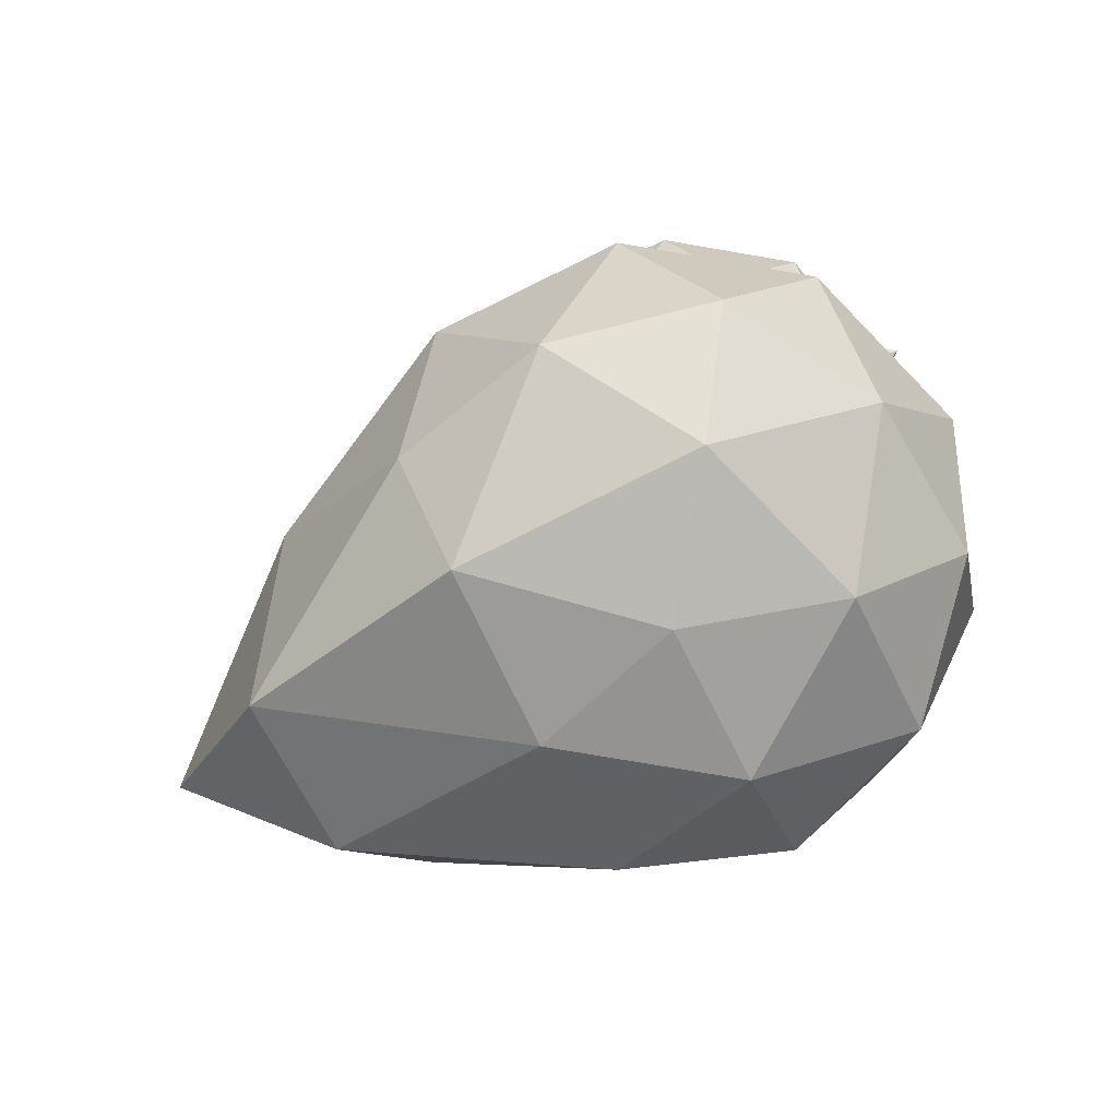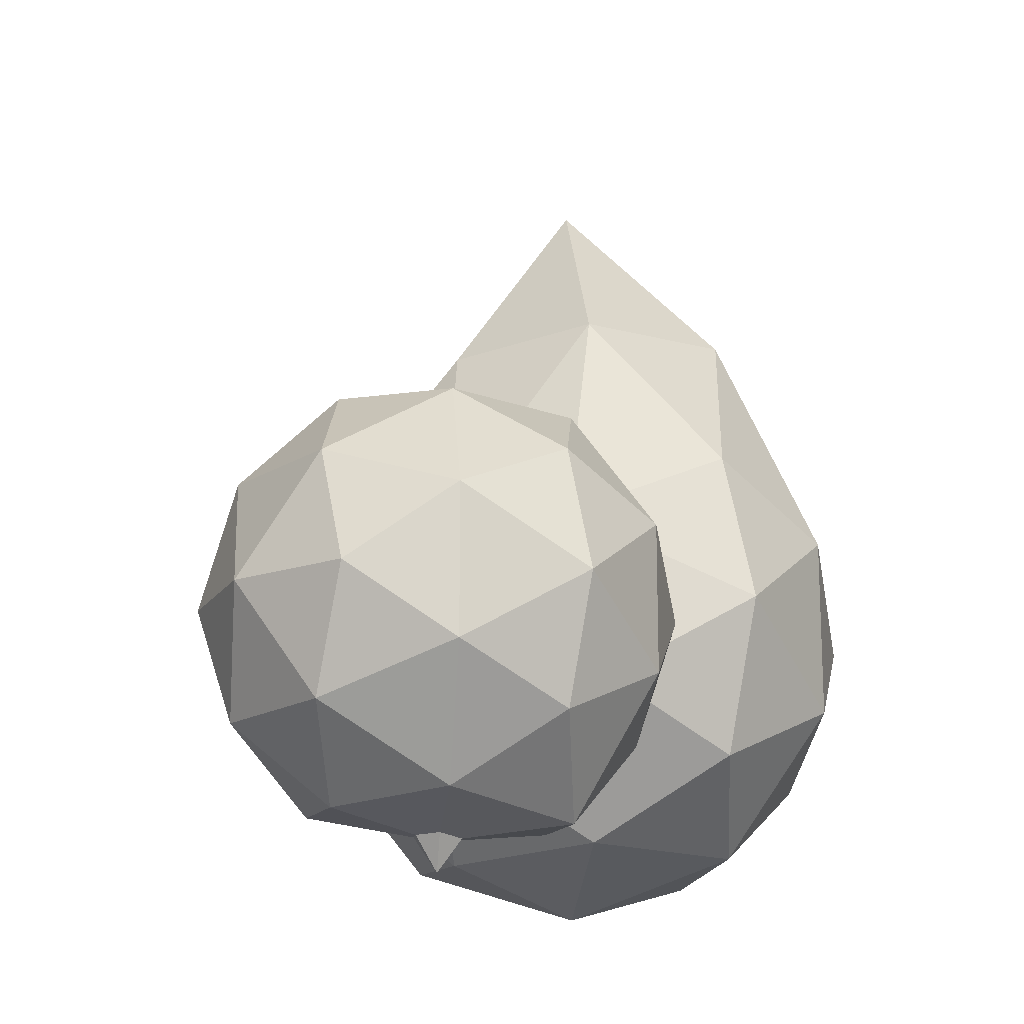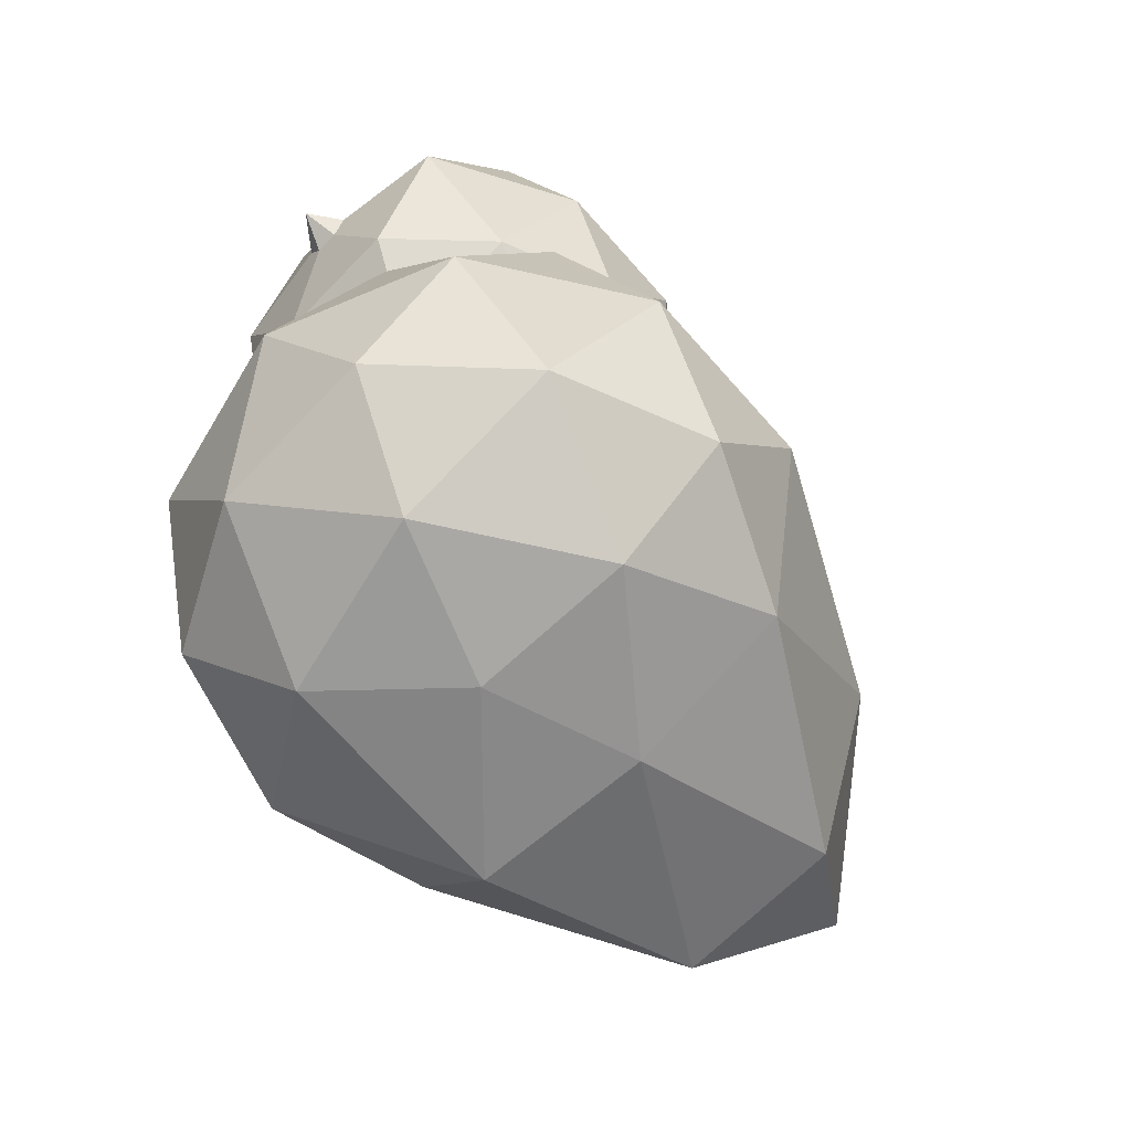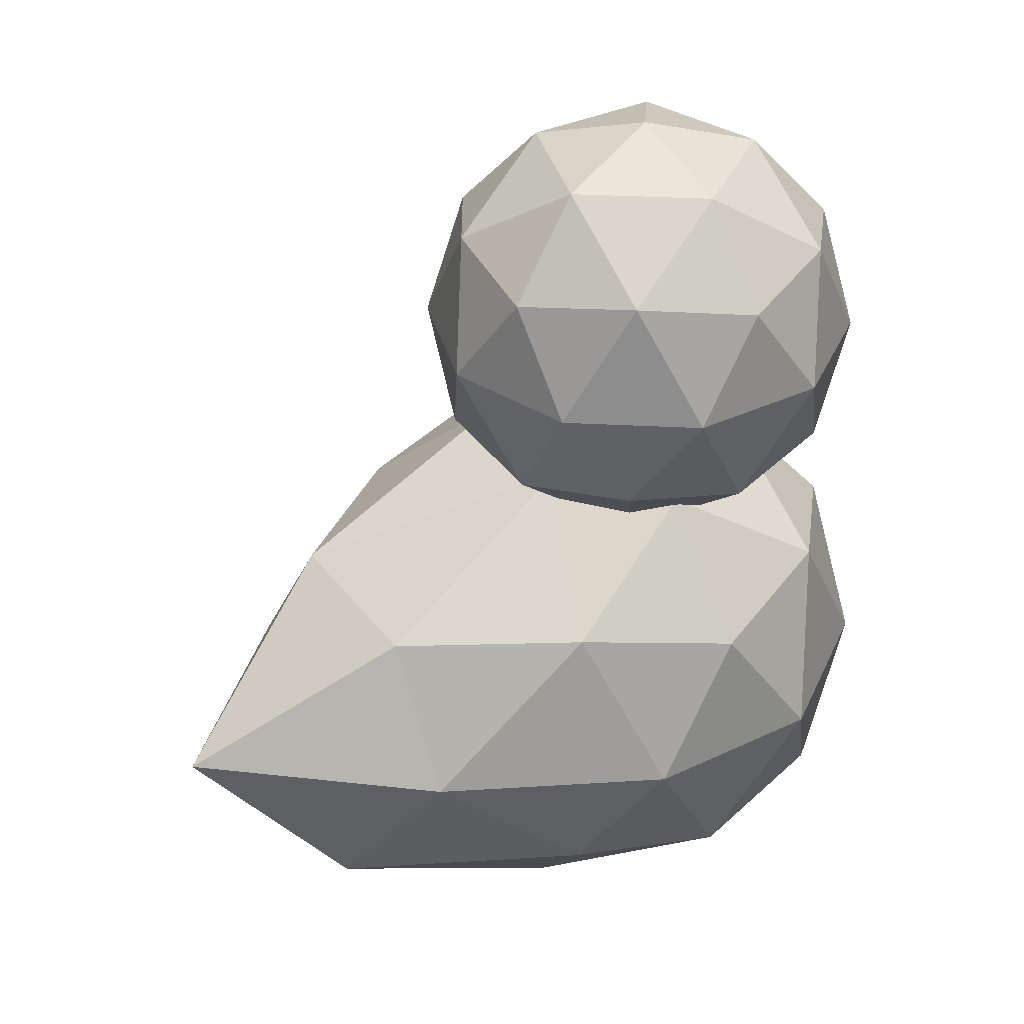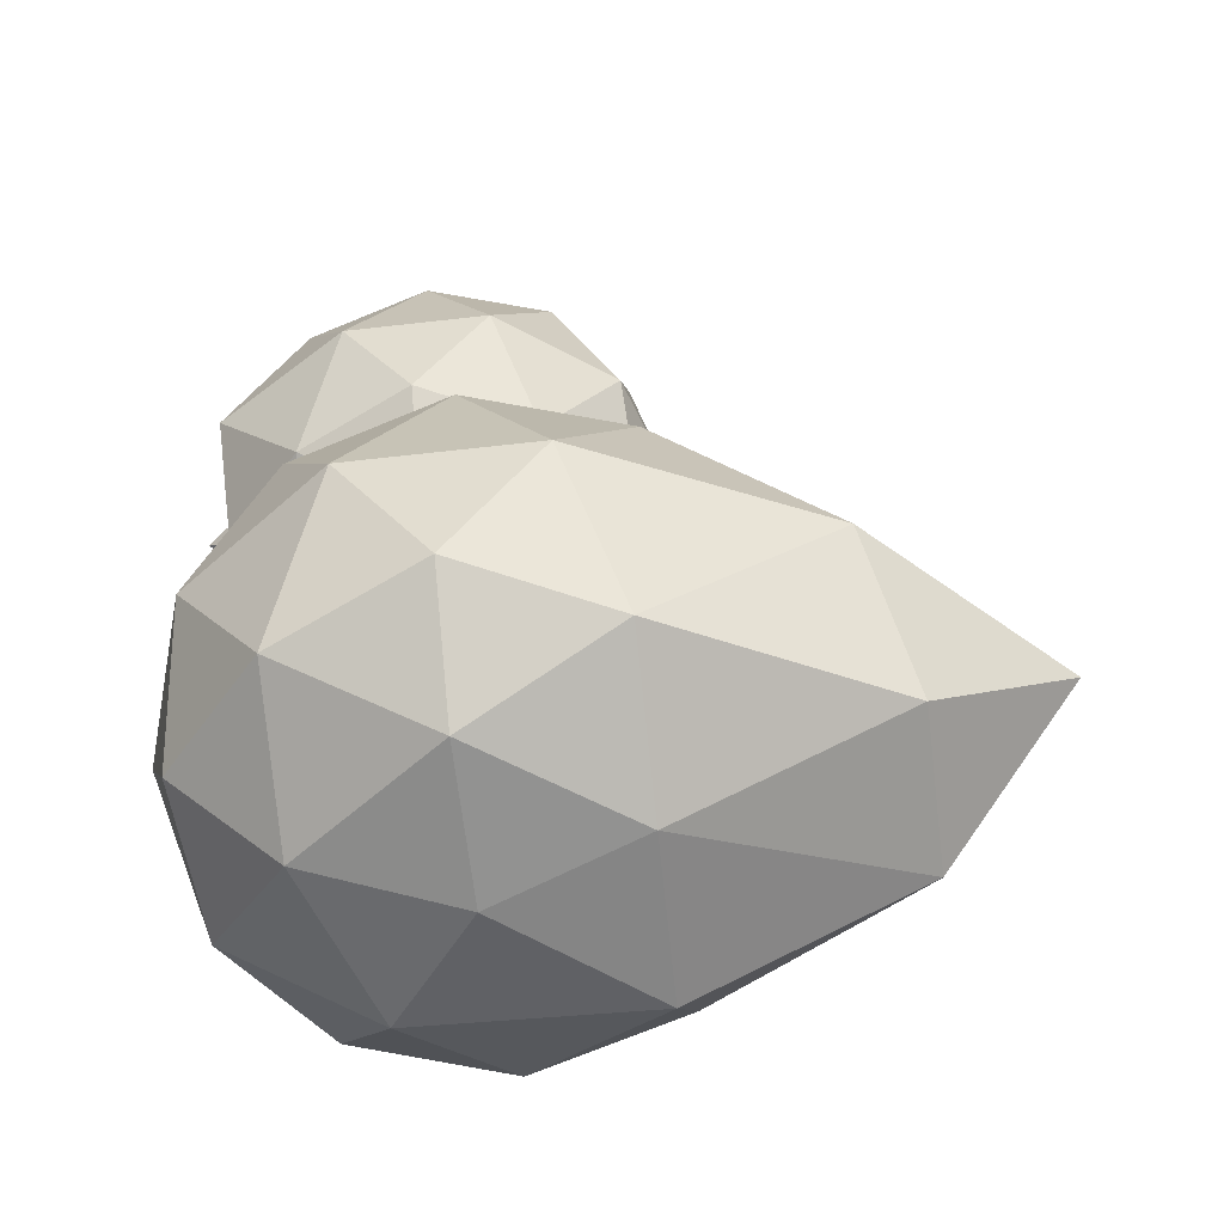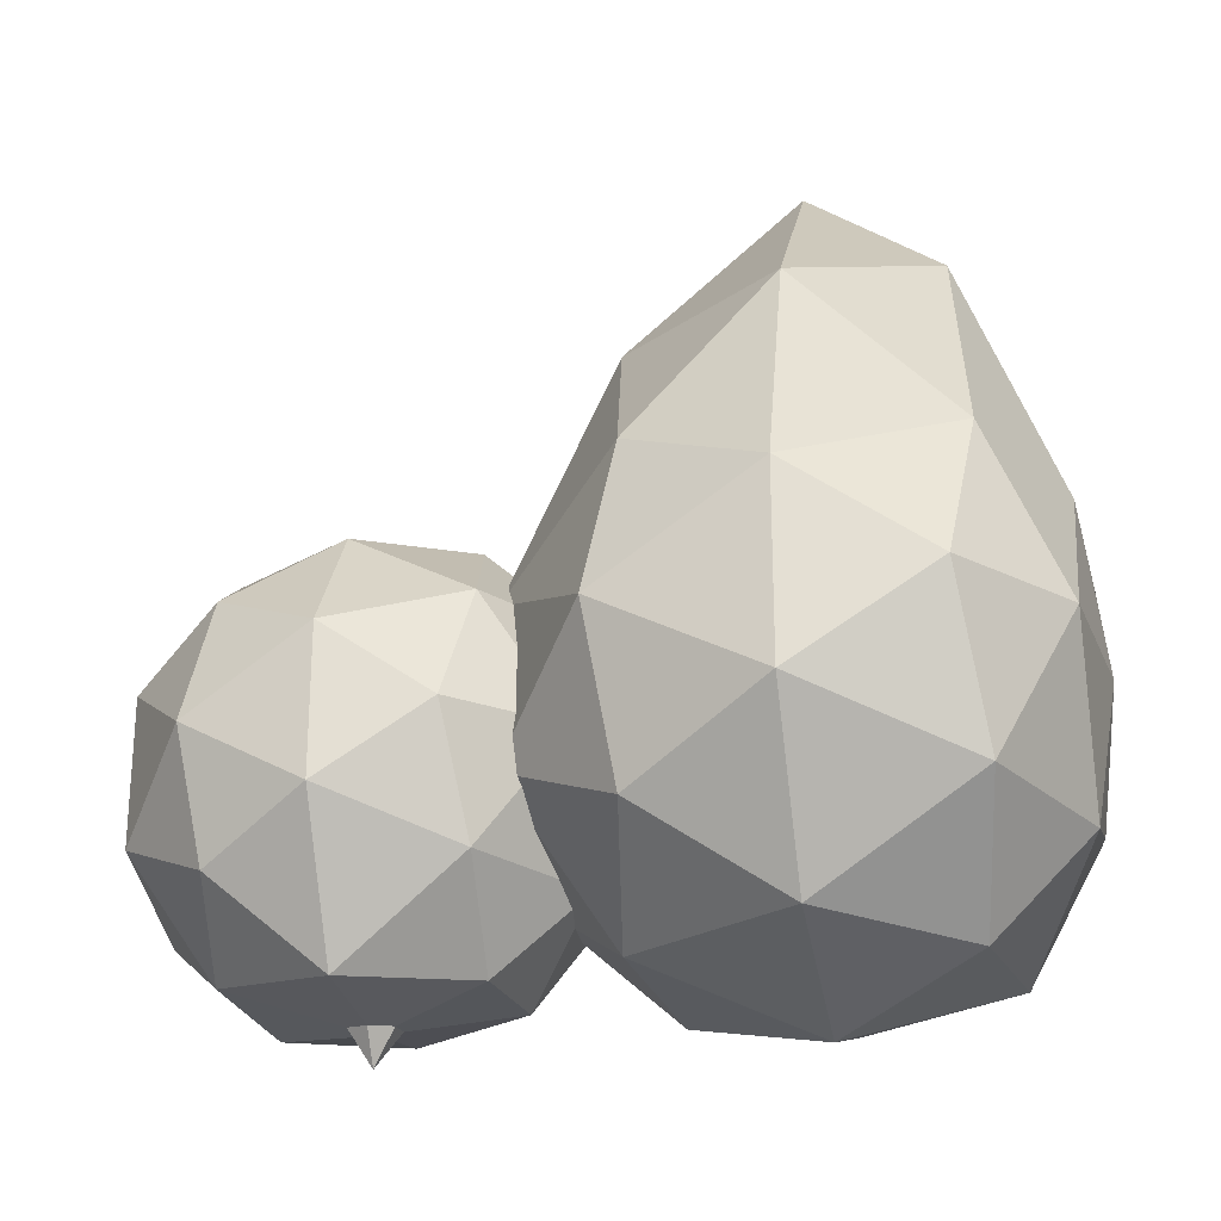
<metadata>
{"format":"obj","ext":"obj","renderer":"f3d","projection":"perspective","resolution":1024,"background":"white","views":[{"elev":-75.8,"azim":116.3,"up":"+Y"},{"elev":-16.4,"azim":-159.8,"up":"+Z"},{"elev":-66.0,"azim":-138.9,"up":"+Y"},{"elev":35.6,"azim":58.0,"up":"+Y"},{"elev":-58.1,"azim":-83.2,"up":"+Y"},{"elev":-25.7,"azim":-78.4,"up":"+Z"}]}
</metadata>
<code>
o Plane.002_Plane.003
v 5.967 8.861 4.8
v -4.58 8.861 4.8
v 5.967 -1.686 4.8
v -4.58 -1.686 4.8
g Plane.002_Plane.003_None
f 1 3 4 2
o Plane.001
v 4.306 -2.552 -4.497
v 4.306 7.124 -4.497
v 4.306 -2.552 5.179
v 4.306 7.124 5.179
g Plane.001_Plane.001_None
f 5 7 8 6
o Plane
v 6.653 -0.6937 -5.341
v -6.025 -0.6937 -5.341
v 6.653 -0.6937 7.337
v -6.025 -0.6937 7.337
g Plane_Plane_None
f 9 11 12 10
o Icosphere
v 0 -0.8303 0
v 0.7236 -0.4561 0.527
v -0.2764 -0.4518 1.249
v -0.8944 -0.456 0
v -0.2764 -0.4561 -0.8506
v 0.7236 -0.4561 -0.5257
v 0.2764 0.4472 1.019
v -0.7236 0.4467 0.527
v -0.7236 0.4467 -0.5257
v 0.2764 0.4467 -0.8506
v 0.8944 0.4467 0
v -0.1625 -0.7629 0.5
v 0.4253 -0.7901 0.4887
v 0.2629 -0.5308 1.254
v 0.8506 -0.526 0
v 0.4253 -0.7629 -0.309
v -0.5257 -0.7629 0
v -0.6882 -0.526 0.5
v -0.1625 -0.7629 -0.5
v -0.6882 -0.526 -0.5
v 0.2629 -0.526 -0.809
v 0.9511 -0.006305 0.309
v 0.9511 -0.006305 -0.309
v 0 0 1.718
v 0.5878 -0.001102 1.027
v -0.9511 -0.006305 0.309
v -0.5878 -0.001102 1.105
v -0.5878 -0.006305 -0.809
v -0.9511 -0.006305 -0.309
v 0.5878 -0.006305 -0.809
v 0 -0.006305 -1
v 0.6882 0.5256 0.5
v -0.2629 0.5257 1.063
v -0.8506 0.5256 0
v -0.2629 0.5256 -0.809
v 0.6882 0.5256 -0.5
v 0.1625 0.8507 0.2906
v 0.5257 0.8507 0
v -0.2975 0.8795 0.2568
v -0.4253 0.8507 -0.309
v 0.1625 0.8507 -0.5
v 0.5558 0.9466 0.2232
v -0.2123 0.9466 0.4727
v -0.687 0.9466 -0.1807
v -0.2232 0.9069 -0.8368
v 0.5558 0.9466 -0.5845
v 0.2123 1.634 0.4727
v -0.5558 1.634 0.2232
v -0.5558 1.634 -0.5845
v 0.2123 1.634 -0.834
v 0.687 1.634 -0.1807
v 0 2.058 -0.1807
v -0.1248 0.6361 0.2149
v 0.3267 0.6361 0.0567
v 0.2019 0.8863 0.4408
v 0.6534 0.8863 -0.1807
v 0.3267 0.6361 -0.418
v -0.4038 0.6361 -0.1807
v -0.5286 0.8863 0.2034
v -0.1248 0.6361 -0.5647
v -0.5286 0.8863 -0.5647
v 0.2019 0.8863 -0.8021
v 0.7305 1.29 0.0567
v 0.7305 1.29 -0.418
v -0 1.29 0.5875
v 0.4515 1.29 0.4408
v -0.7305 1.29 0.0567
v -0.4515 1.29 0.4408
v -0.4515 1.29 -0.8702
v -0.7305 1.29 -0.418
v 0.4515 1.29 -0.8021
v -0 1.29 -0.998
v 0.5286 1.694 0.2034
v -0.2019 1.694 0.4408
v -0.6534 1.694 -0.1807
v -0.2019 1.694 -0.8021
v 0.5286 1.694 -0.5647
v 0.1248 1.943 0.2034
v 0.4038 1.943 -0.1807
v -0.3267 1.943 0.0567
v -0.3267 1.943 -0.418
v 0.1248 1.943 -0.5647
v 0.04481 1.357 -0.8866
v -0.04099 1.219 -0.8889
v -0.03714 1.361 -0.8826
v -0.08232 1.288 -0.8949
v 0.08117 1.288 -0.8826
v 0.03598 1.215 -0.8826
g Icosphere_Icosphere_chick_head
f 54 66 68
f 54 68 75
f 55 67 77
f 56 71 79
f 57 73 81
f 58 74 83
f 54 75 78
f 55 77 80
f 56 79 82
f 96 98 84
f 58 83 76
f 59 85 90
f 60 86 92
f 61 87 93
f 62 88 94
f 63 89 91
f 91 94 64
f 91 89 94
f 89 62 94
f 94 93 64
f 94 88 93
f 88 61 93
f 93 92 64
f 93 87 92
f 87 60 92
f 92 90 64
f 92 86 90
f 86 59 90
f 90 91 64
f 90 85 91
f 85 63 91
f 76 89 63
f 76 83 89
f 83 62 89
f 97 88 62 95
f 98 81 88 97
f 81 61 88
f 82 87 61
f 82 79 87
f 79 60 87
f 80 86 60
f 80 77 86
f 77 59 86
f 78 85 59
f 78 75 85
f 75 63 85
f 99 84 95
f 99 100 84
f 100 96 84
f 81 82 61
f 81 73 82
f 73 56 82
f 79 80 60
f 79 71 80
f 71 55 80
f 77 78 59
f 77 67 78
f 67 54 78
f 75 76 63
f 75 68 76
f 68 58 76
f 69 74 58
f 69 72 74
f 72 57 74
f 72 73 57
f 72 70 73
f 70 56 73
f 70 71 56
f 70 65 71
f 65 55 71
f 68 69 58
f 68 66 69
f 65 67 55
f 65 66 67
f 66 54 67
f 74 57 96 100
f 83 74 100 99
f 83 99 95 62
f 84 98 97
f 84 97 95
f 57 81 98 96
g Icosphere_Icosphere_chick_head_NONE
f 13 25 24
f 14 25 27
f 13 24 29
f 13 29 31
f 13 31 28
f 14 27 34
f 15 26 36
f 16 30 38
f 17 32 40
f 18 33 42
f 14 34 37
f 15 36 39
f 16 38 41
f 17 40 43
f 18 42 35
f 19 44 49
f 20 45 51
f 21 46 52
f 22 47 53
f 23 48 50
f 50 48 53
f 48 22 53
f 53 47 52
f 47 21 52
f 52 46 51
f 46 20 51
f 51 45 49
f 45 19 49
f 49 44 50
f 44 23 50
f 35 48 23
f 35 42 48
f 42 22 48
f 43 47 22
f 43 40 47
f 40 21 47
f 41 46 21
f 41 38 46
f 38 20 46
f 39 45 20
f 39 36 45
f 36 19 45
f 37 44 19
f 37 34 44
f 34 23 44
f 42 43 22
f 42 33 43
f 33 17 43
f 40 41 21
f 40 32 41
f 32 16 41
f 38 39 20
f 38 30 39
f 30 15 39
f 36 37 19
f 36 26 37
f 26 14 37
f 34 35 23
f 34 27 35
f 27 18 35
f 28 33 18
f 28 31 33
f 31 17 33
f 31 32 17
f 31 29 32
f 29 16 32
f 29 30 16
f 29 24 30
f 24 15 30
f 27 28 18
f 27 25 28
f 25 13 28
f 24 26 15
f 24 25 26
f 25 14 26

</code>
